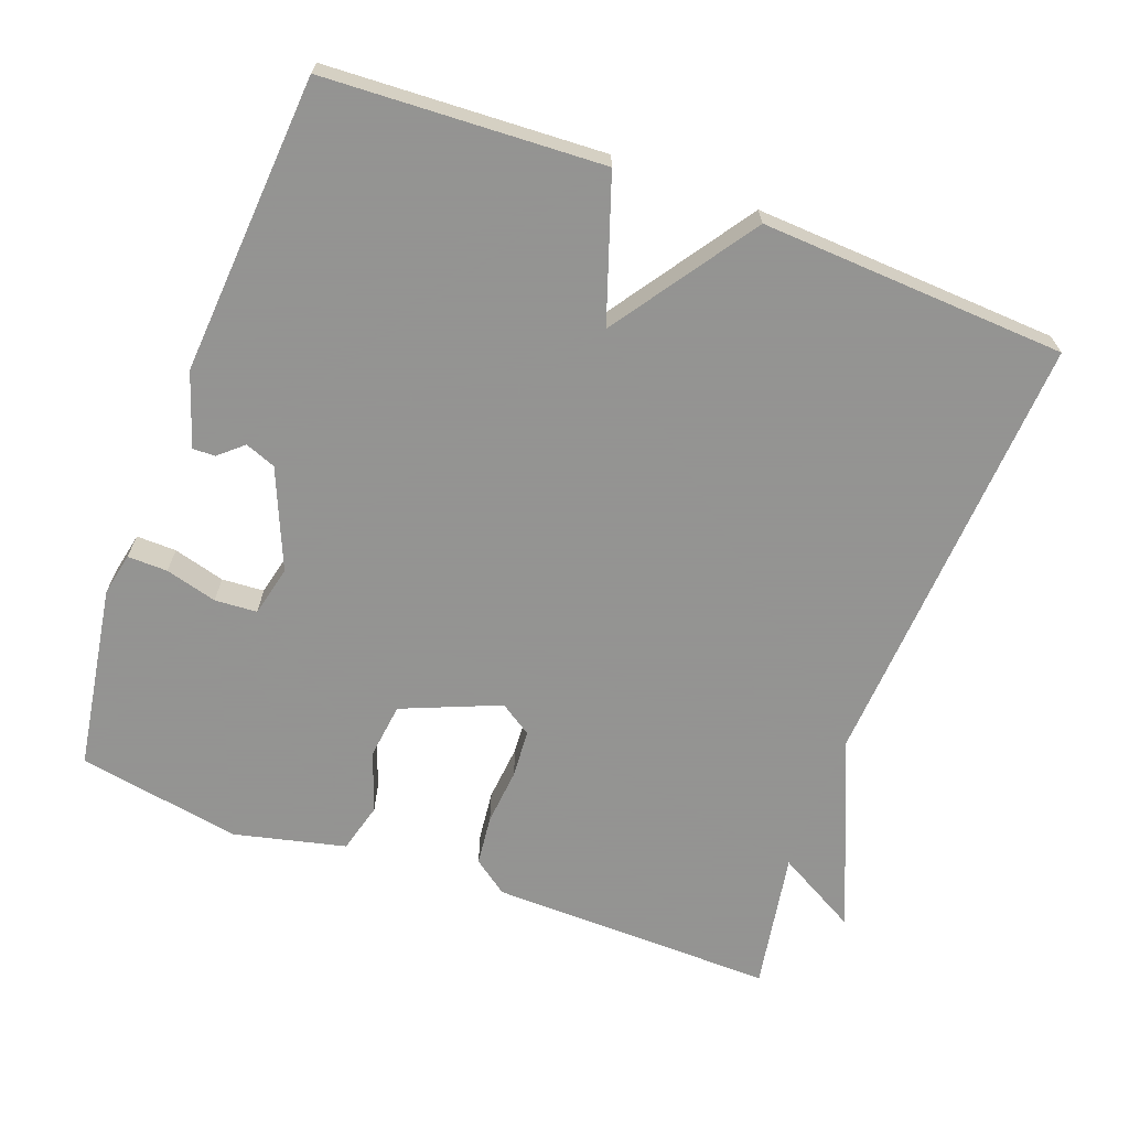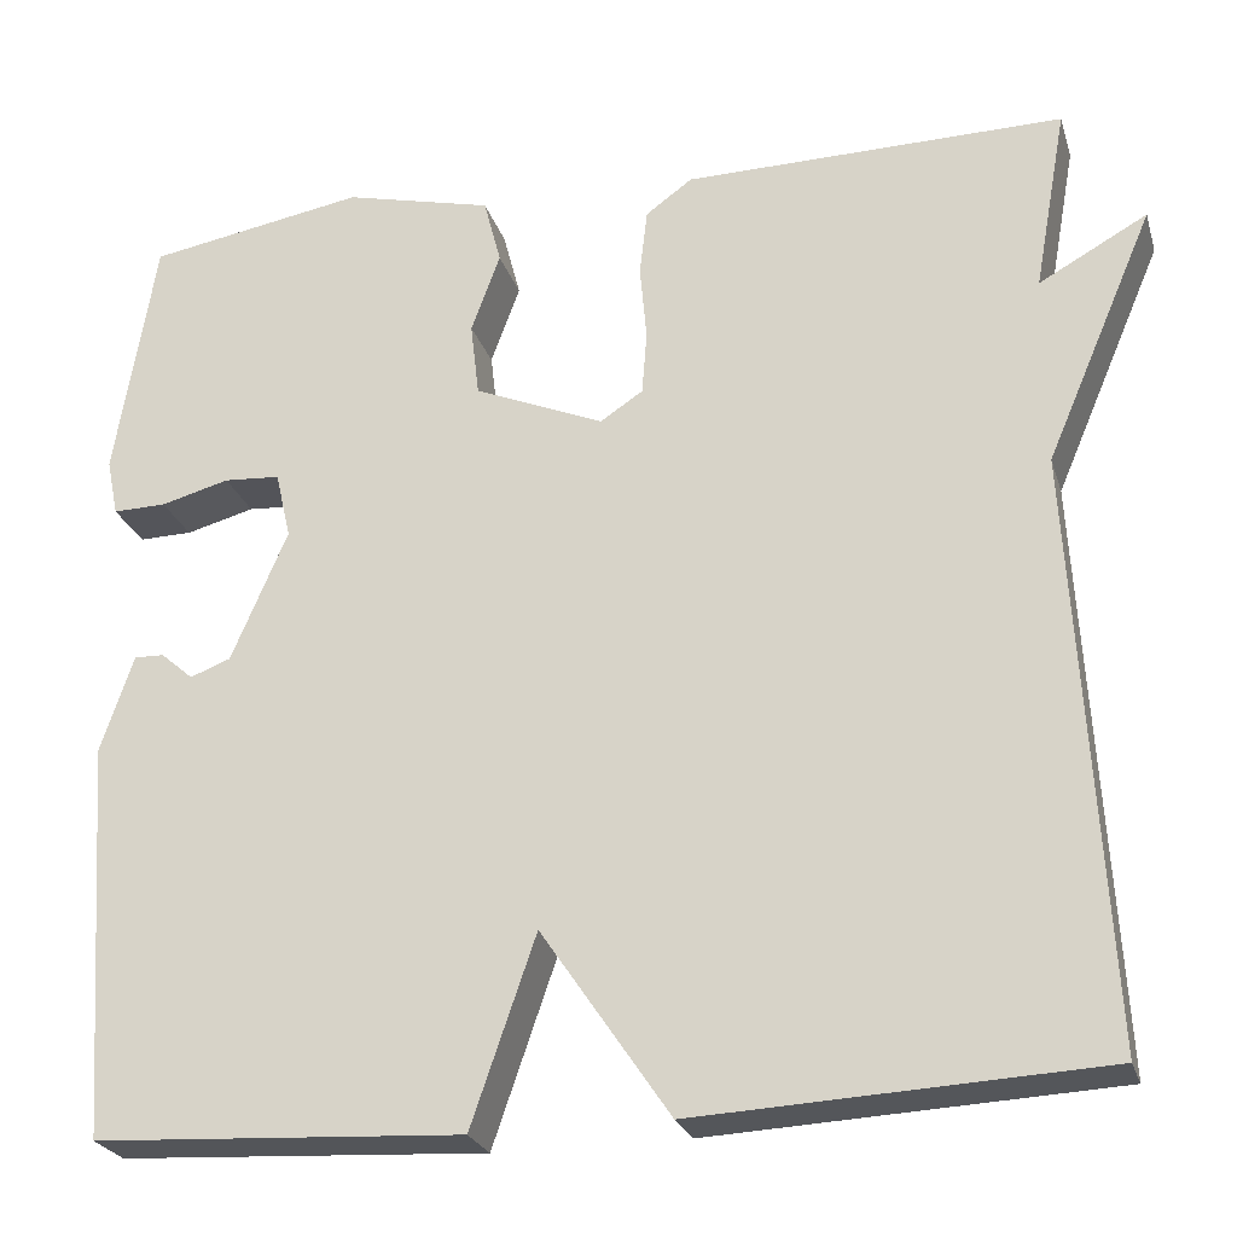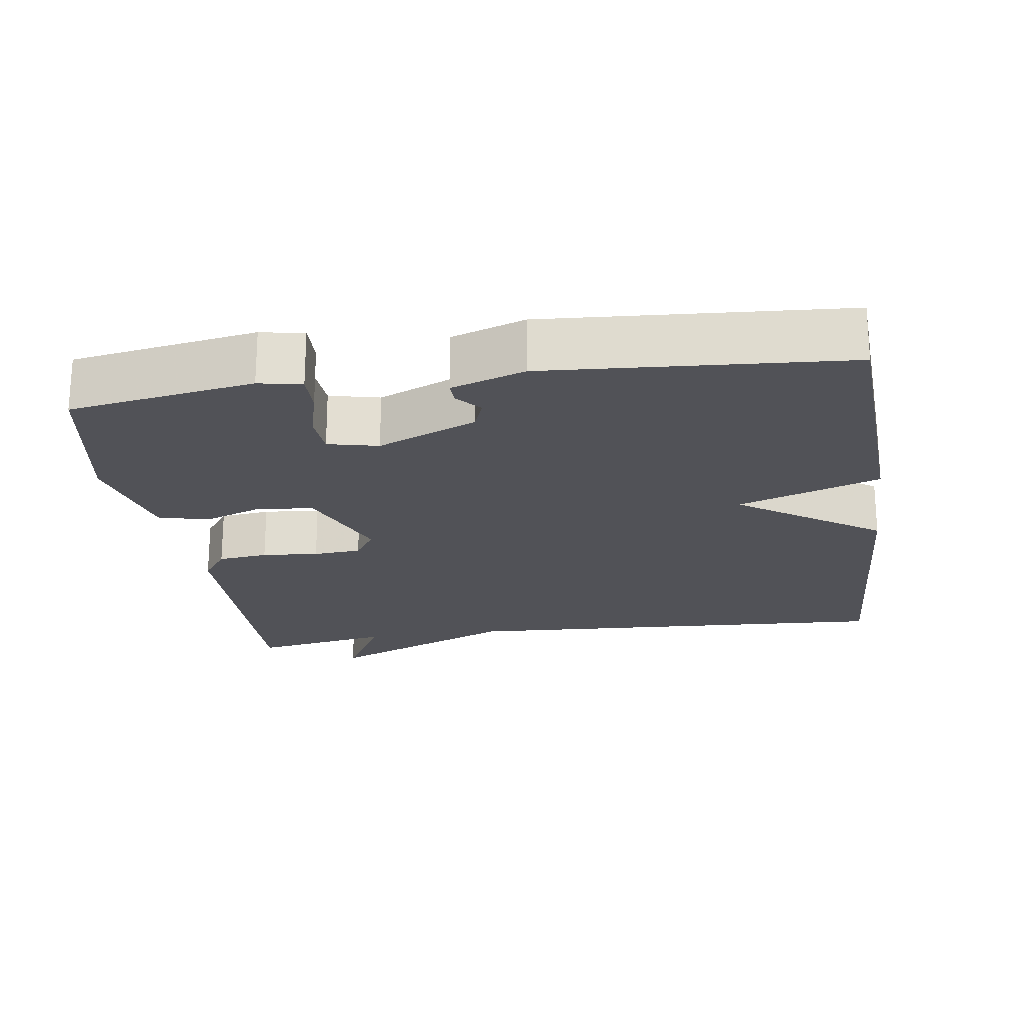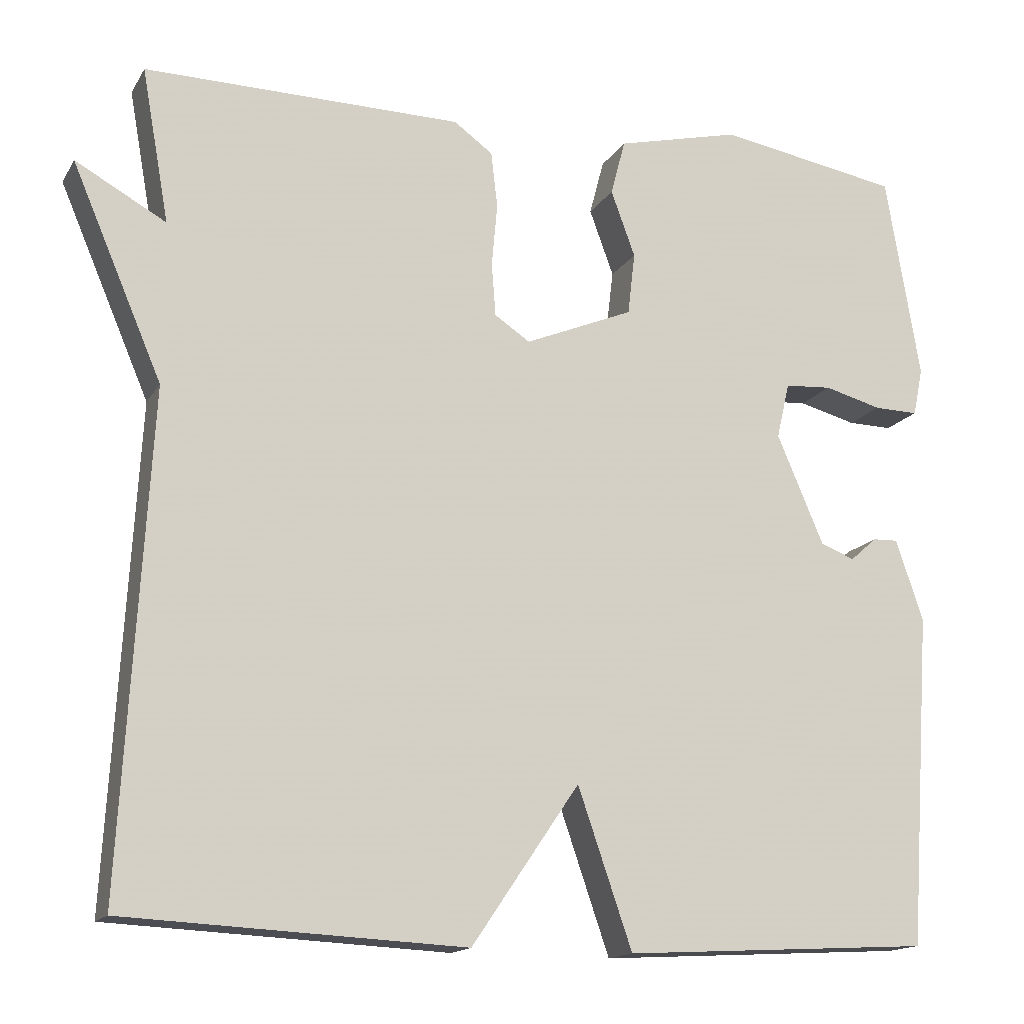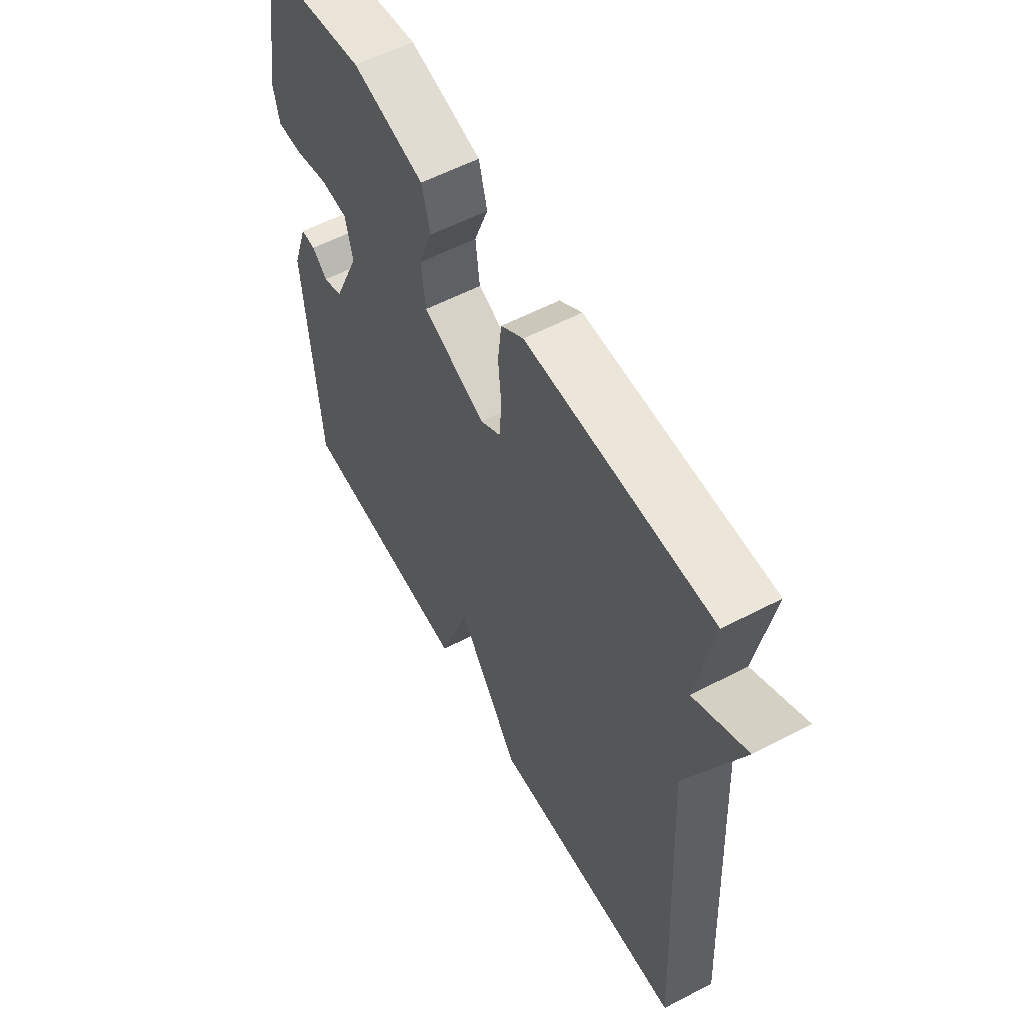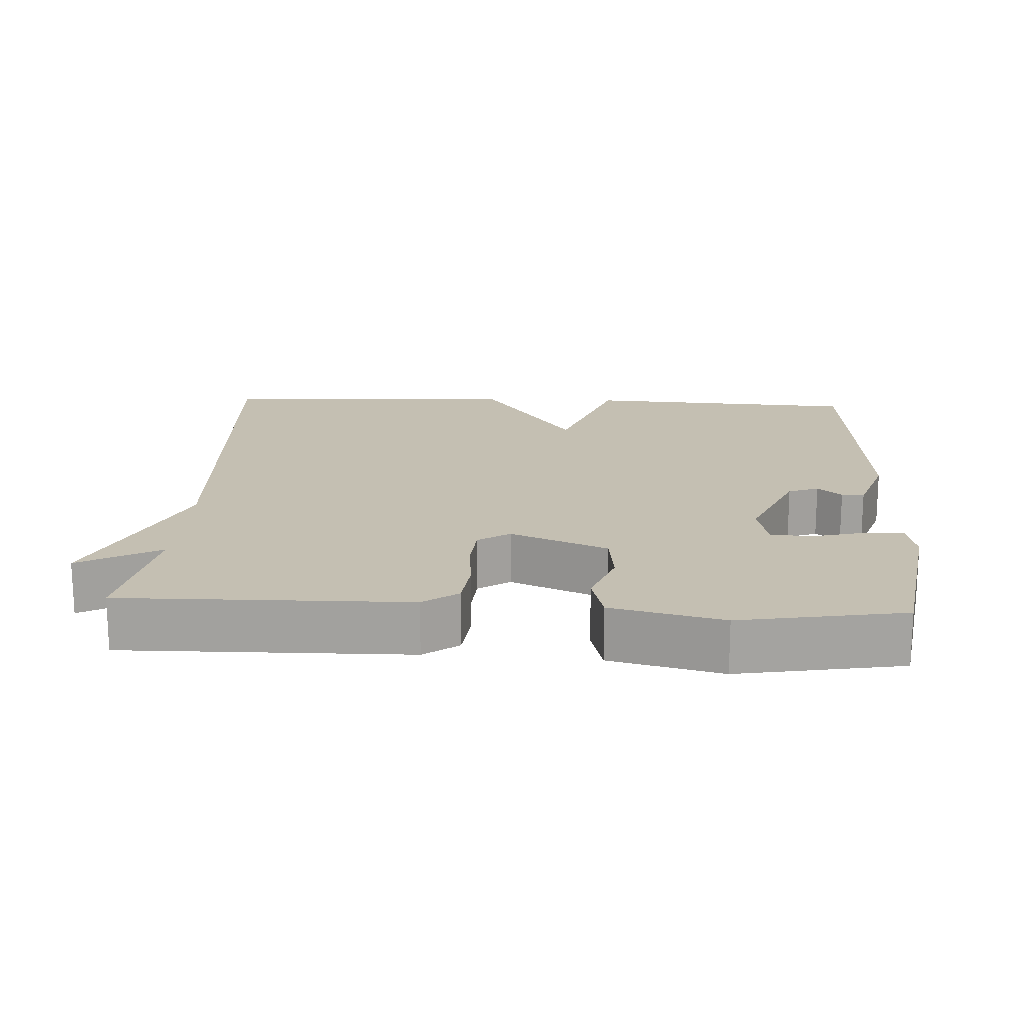
<metadata>
{"format":"obj","ext":"obj","renderer":"f3d","projection":"perspective","resolution":1024,"background":"white","views":[{"elev":-66.9,"azim":159.4,"up":"+Y"},{"elev":-24.8,"azim":-164.5,"up":"+Z"},{"elev":-21.5,"azim":98.3,"up":"+Y"},{"elev":-15.3,"azim":-20.9,"up":"+Z"},{"elev":57.8,"azim":-118.4,"up":"+Z"},{"elev":17.6,"azim":3.0,"up":"+Y"}]}
</metadata>
<code>
v 0.5 0.07 -0.5
v 0.119 0.07 -0.521
v 0.052 0.07 -0.326
v -0.081 0.07 -0.521
v -0.5 0.07 -0.5
v -0.466 0.07 0.109
v -0.578 0.07 0.371
v -0.466 0.07 0.309
v -0.5 0.07 0.5
v -0.107 0.07 0.495
v -0.059 0.07 0.46
v -0.051 0.07 0.391
v -0.058 0.07 0.313
v -0.053 0.07 0.247
v -0.009 0.07 0.218
v 0.125 0.07 0.274
v 0.134 0.07 0.351
v 0.104 0.07 0.433
v 0.122 0.07 0.502
v 0.275 0.07 0.539
v 0.5 0.07 0.5
v 0.542 0.07 0.246
v 0.53 0.07 0.187
v 0.475 0.07 0.188
v 0.404 0.07 0.207
v 0.346 0.07 0.203
v 0.33 0.07 0.134
v 0.388 0.07 -0.002
v 0.43 0.07 -0.018
v 0.463 0.07 0.011
v 0.494 0.07 0.012
v 0.528 0.07 -0.089
v 0.5 0 -0.5
v 0.119 0 -0.521
v 0.052 0 -0.326
v -0.081 0 -0.521
v -0.5 0 -0.5
v -0.466 0 0.109
v -0.578 0 0.371
v -0.466 0 0.309
v -0.5 0 0.5
v -0.107 0 0.495
v -0.059 0 0.46
v -0.051 0 0.391
v -0.058 0 0.313
v -0.053 0 0.247
v -0.009 0 0.218
v 0.125 0 0.274
v 0.134 0 0.351
v 0.104 0 0.433
v 0.122 0 0.502
v 0.275 0 0.539
v 0.5 0 0.5
v 0.542 0 0.246
v 0.53 0 0.187
v 0.475 0 0.188
v 0.404 0 0.207
v 0.346 0 0.203
v 0.33 0 0.134
v 0.388 0 -0.002
v 0.43 0 -0.018
v 0.463 0 0.011
v 0.494 0 0.012
v 0.528 0 -0.089
f 32 1 2
f 31 32 2
f 30 31 2
f 29 30 2
f 28 29 2 3
f 27 28 3
f 4 5 6
f 3 4 6
f 27 3 6
f 26 27 6
f 23 24 25
f 22 23 25
f 21 22 25
f 20 21 25
f 19 20 25
f 18 19 25
f 17 18 25
f 16 17 25 26
f 15 16 26
f 11 12 13
f 10 11 13
f 9 10 13
f 8 9 13
f 8 13 14
f 6 7 8
f 6 8 14 15
f 6 15 26
f 34 33 64
f 34 64 63
f 34 63 62
f 34 62 61
f 35 34 61 60
f 35 60 59
f 38 37 36
f 38 36 35
f 38 35 59
f 38 59 58
f 57 56 55
f 57 55 54
f 57 54 53
f 57 53 52
f 57 52 51
f 57 51 50
f 57 50 49
f 58 57 49 48
f 58 48 47
f 45 44 43
f 45 43 42
f 45 42 41
f 45 41 40
f 46 45 40
f 40 39 38
f 47 46 40 38
f 58 47 38
f 1 33 34 2
f 2 34 35 3
f 3 35 36 4
f 4 36 37 5
f 5 37 38 6
f 6 38 39 7
f 7 39 40 8
f 8 40 41 9
f 9 41 42 10
f 10 42 43 11
f 11 43 44 12
f 12 44 45 13
f 13 45 46 14
f 14 46 47 15
f 15 47 48 16
f 16 48 49 17
f 17 49 50 18
f 18 50 51 19
f 19 51 52 20
f 20 52 53 21
f 21 53 54 22
f 22 54 55 23
f 23 55 56 24
f 24 56 57 25
f 25 57 58 26
f 26 58 59 27
f 27 59 60 28
f 28 60 61 29
f 29 61 62 30
f 30 62 63 31
f 31 63 64 32
f 32 64 33 1

</code>
